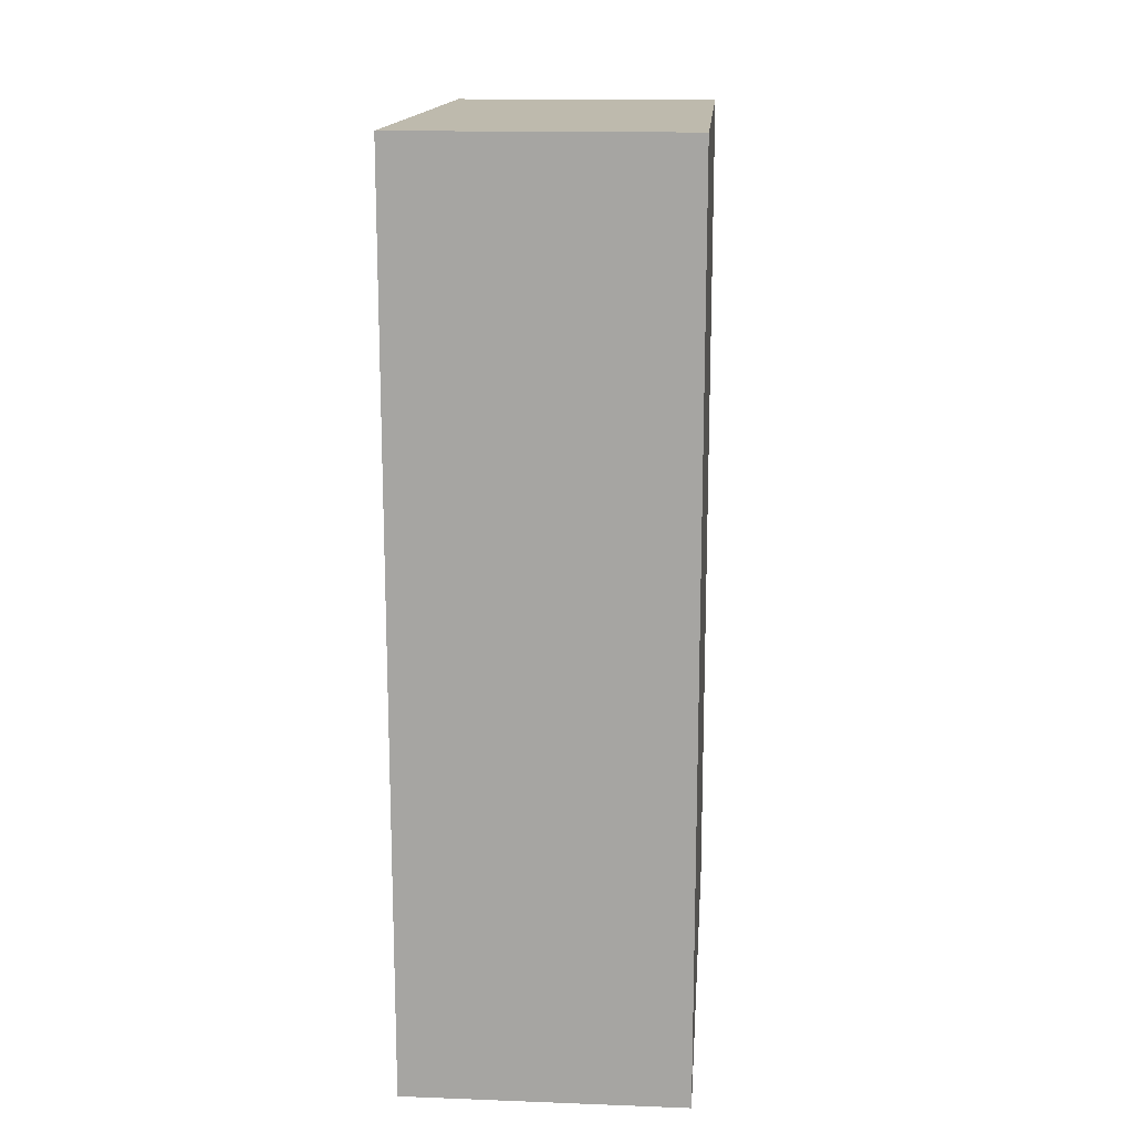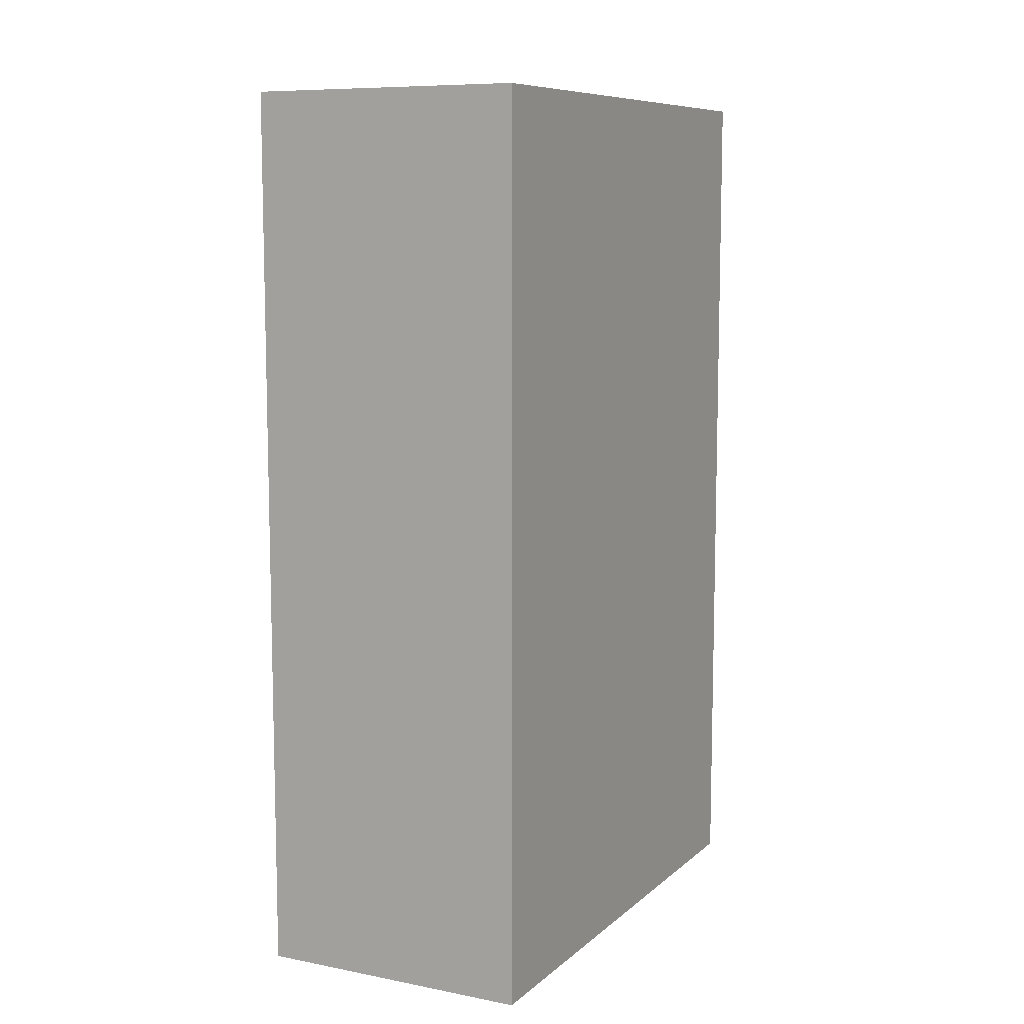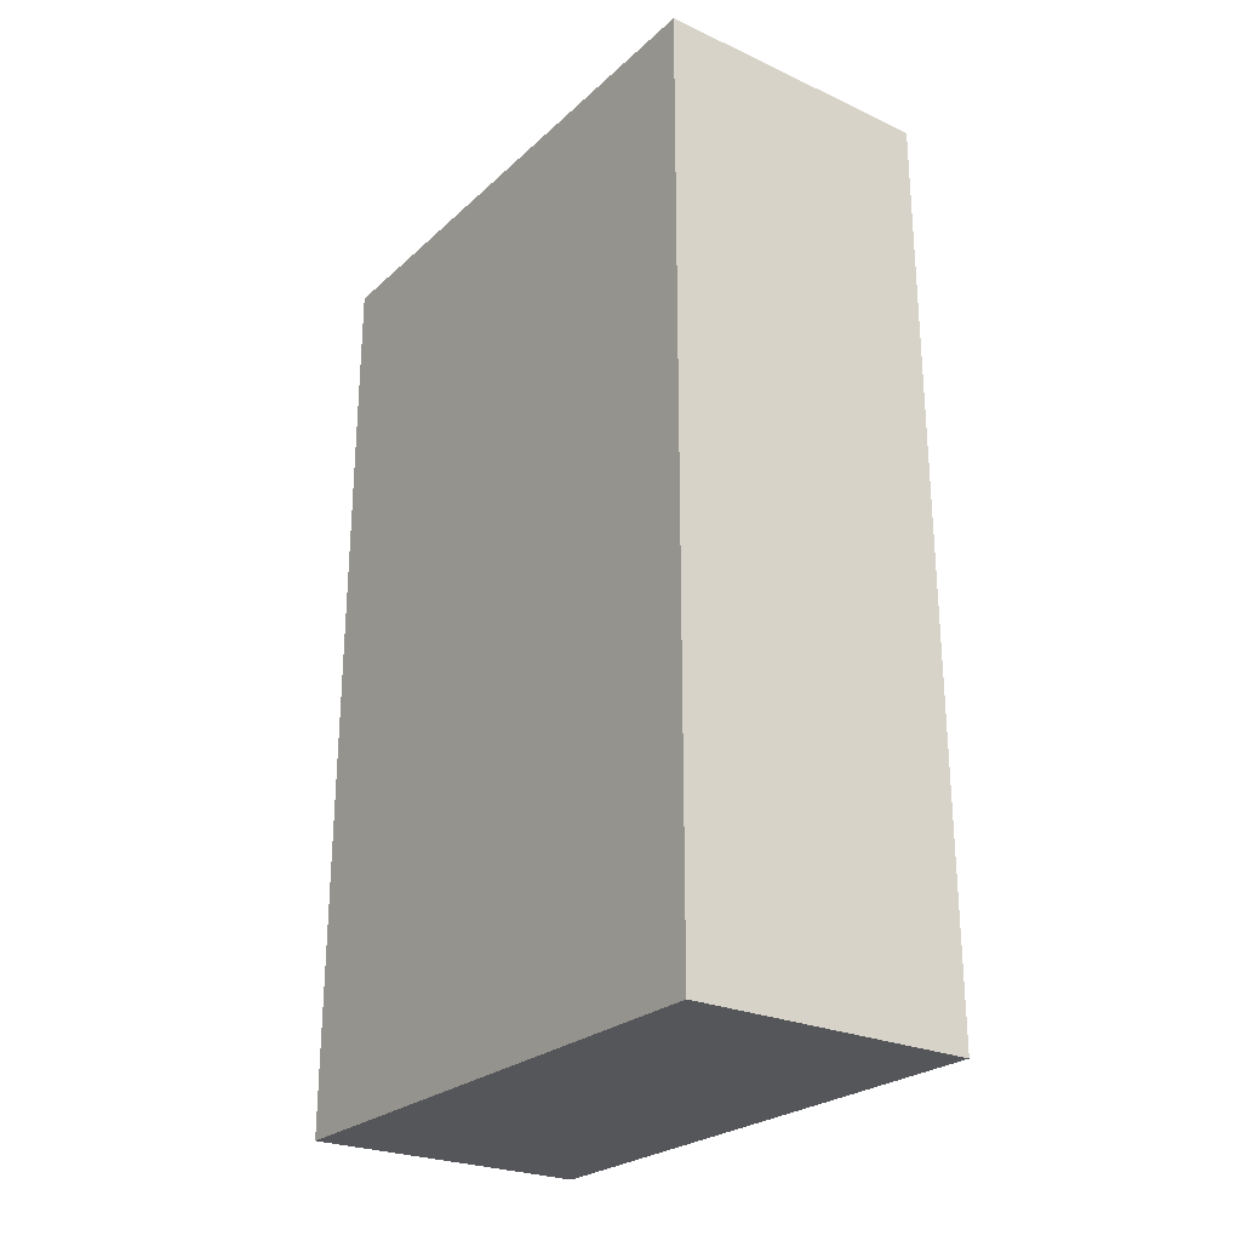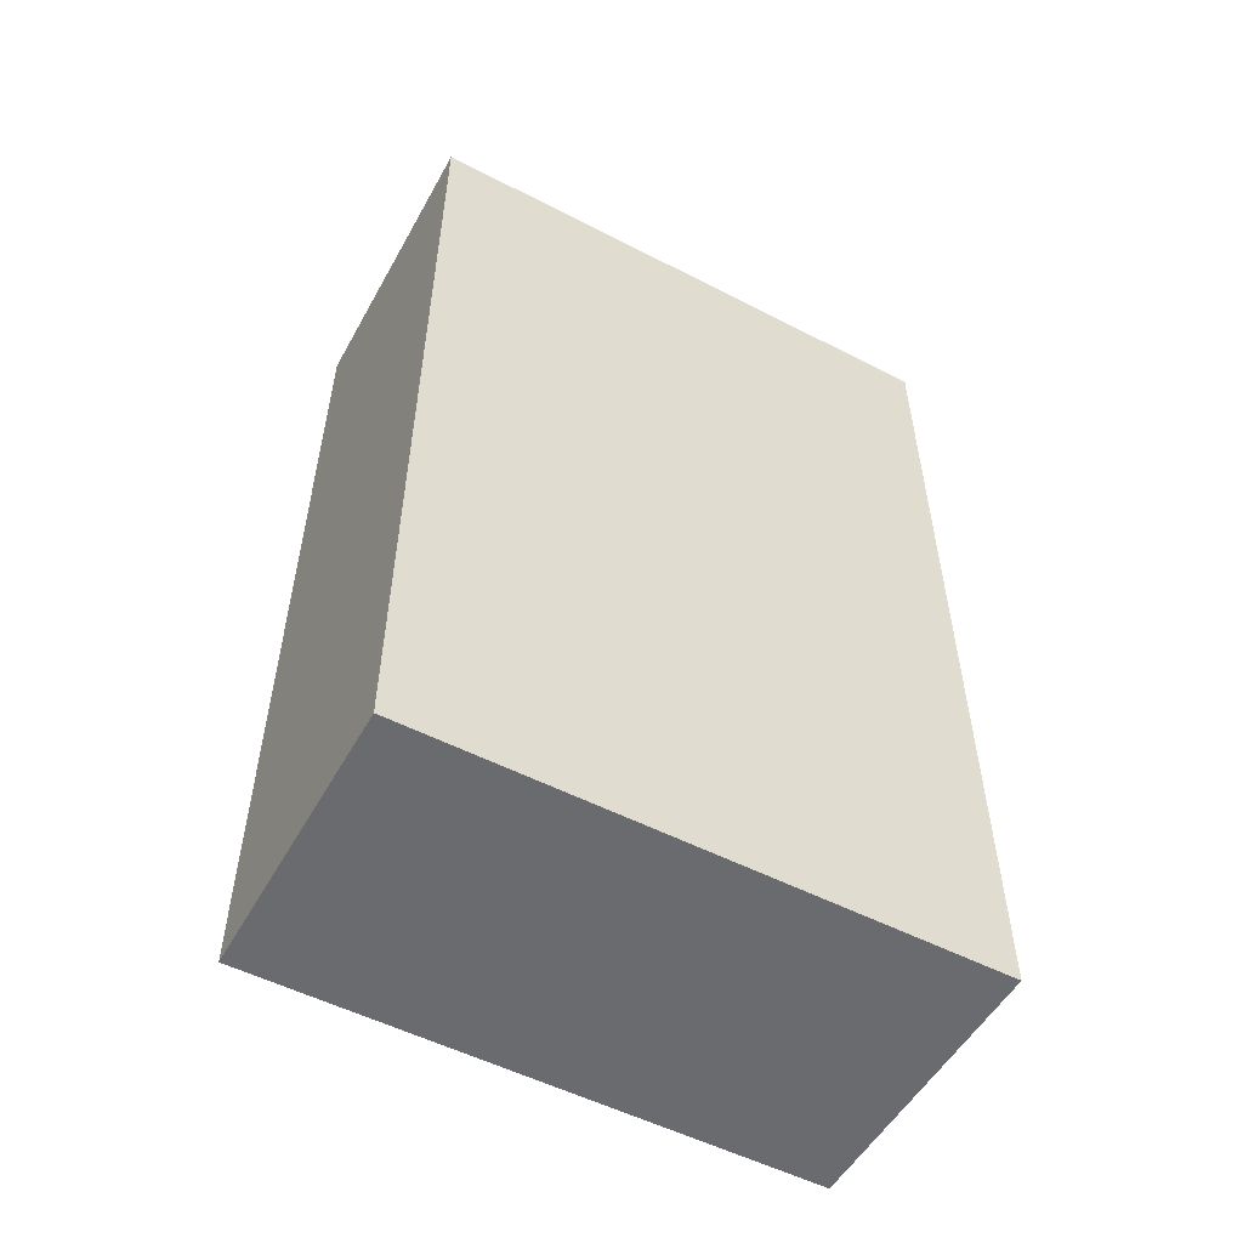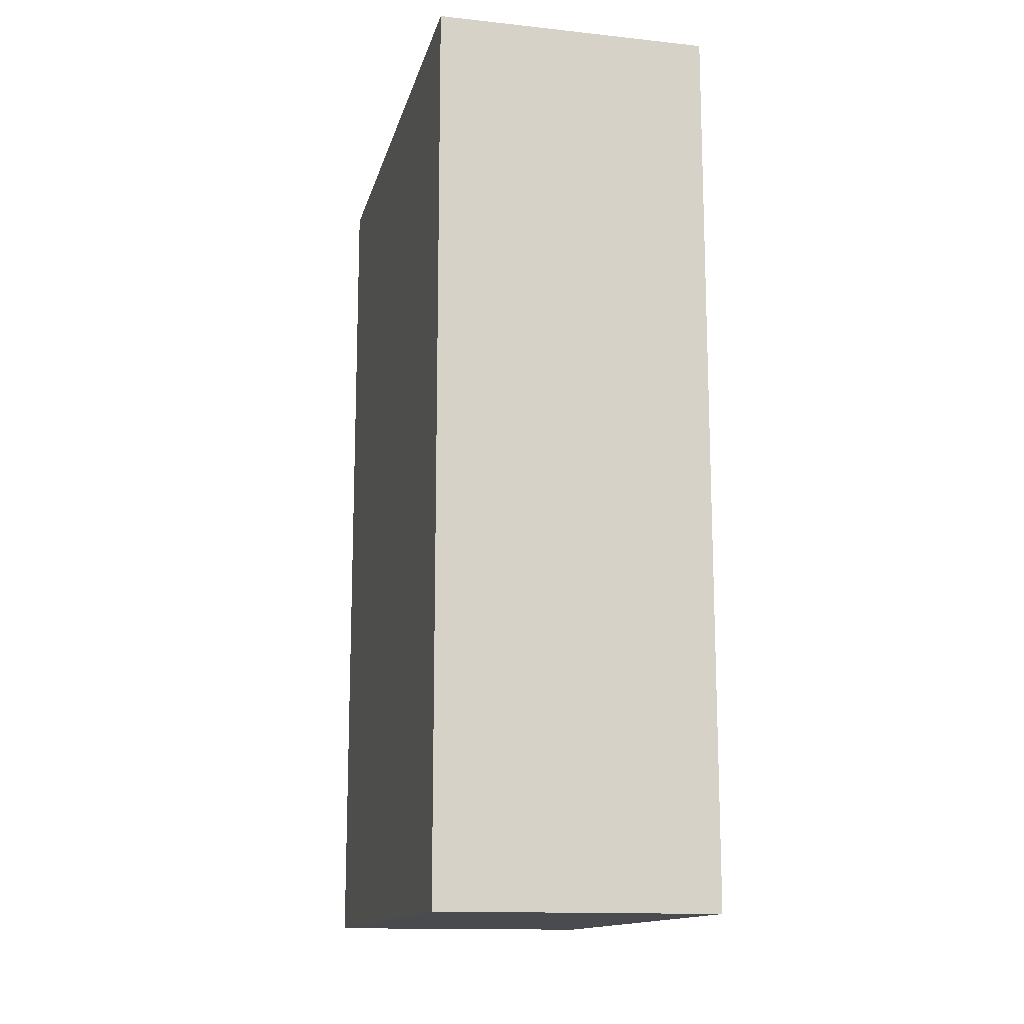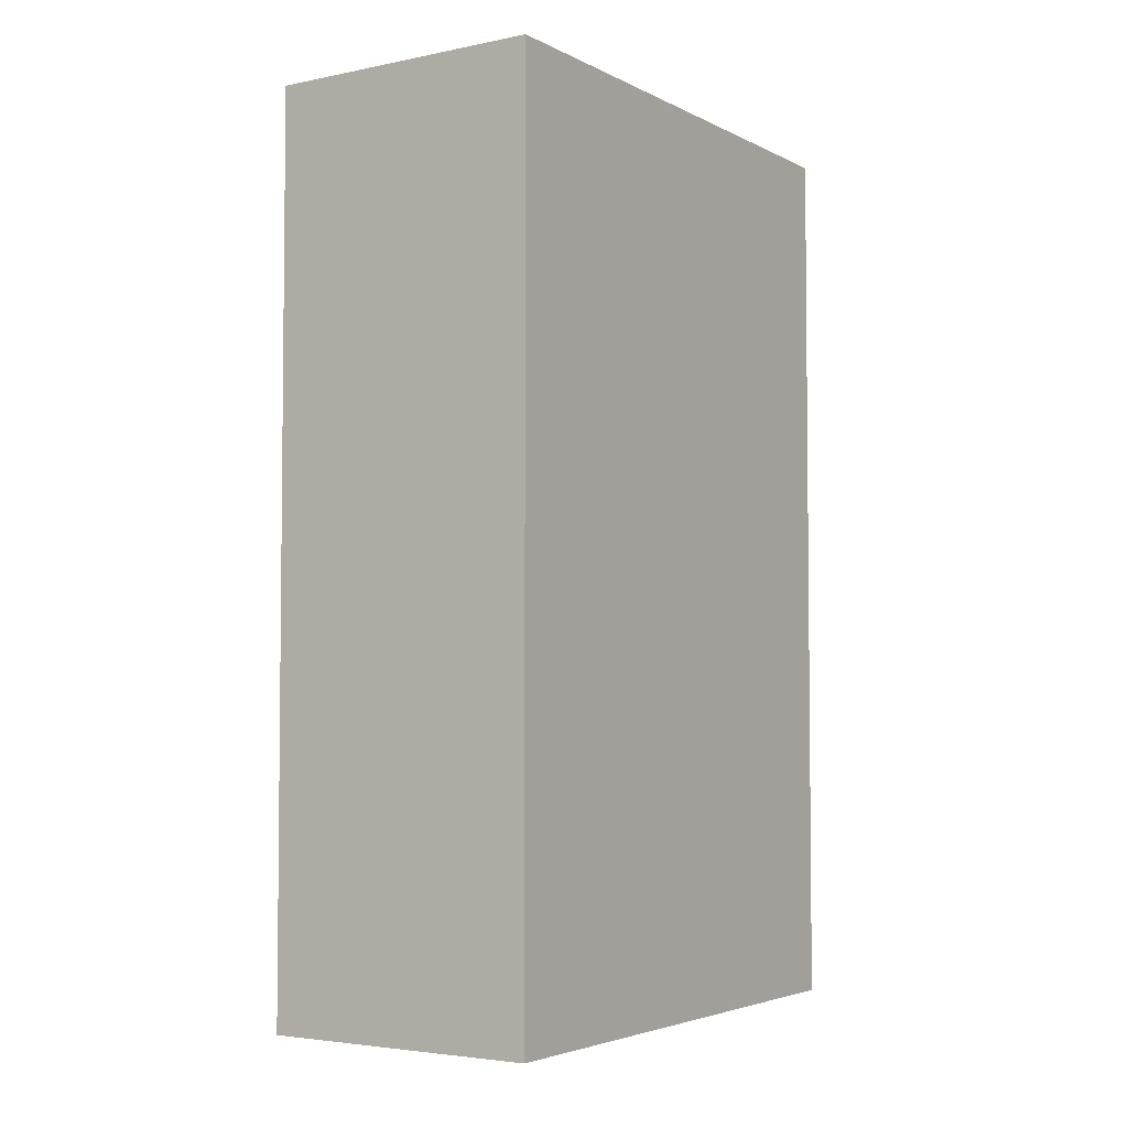
<metadata>
{"format":"obj","ext":"obj","renderer":"f3d","projection":"perspective","resolution":1024,"background":"white","views":[{"elev":15.4,"azim":-175.5,"up":"+Z"},{"elev":9.0,"azim":27.0,"up":"+Z"},{"elev":-25.8,"azim":-35.8,"up":"+Z"},{"elev":-53.4,"azim":-118.8,"up":"+Z"},{"elev":-14.1,"azim":166.8,"up":"+Z"},{"elev":-3.9,"azim":33.3,"up":"+Z"}]}
</metadata>
<code>
g big cupboard
v 0 2.42 0
v 0 2.42 2
v 0 3.64 0
v 0 3.64 2
v 0.62 2.42 0
v 0.62 2.42 2
v 0.62 3.64 0
v 0.62 3.64 2
f 1 7 5
f 1 3 7
f 1 4 3
f 1 2 4
f 3 8 7
f 3 4 8
f 5 7 8
f 5 8 6
f 1 5 6
f 1 6 2
f 2 6 8
f 2 8 4

</code>
